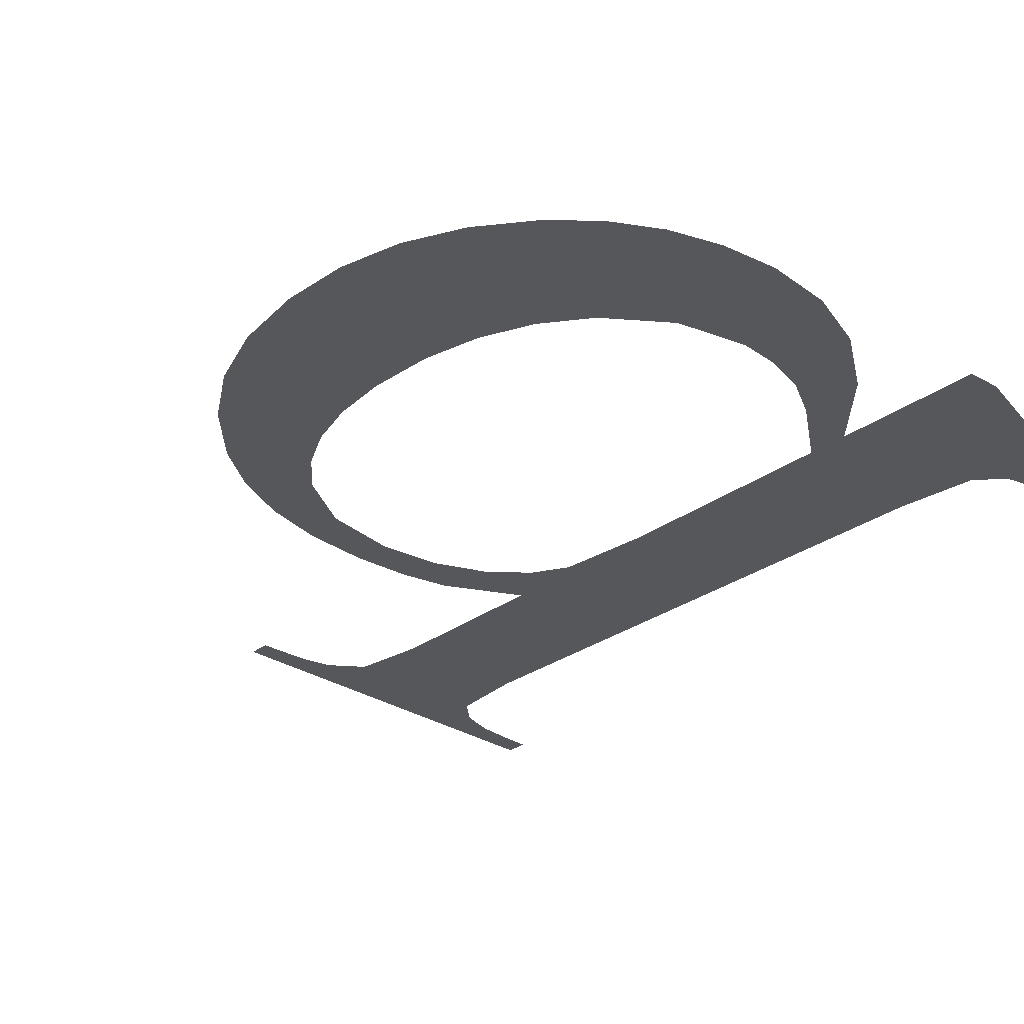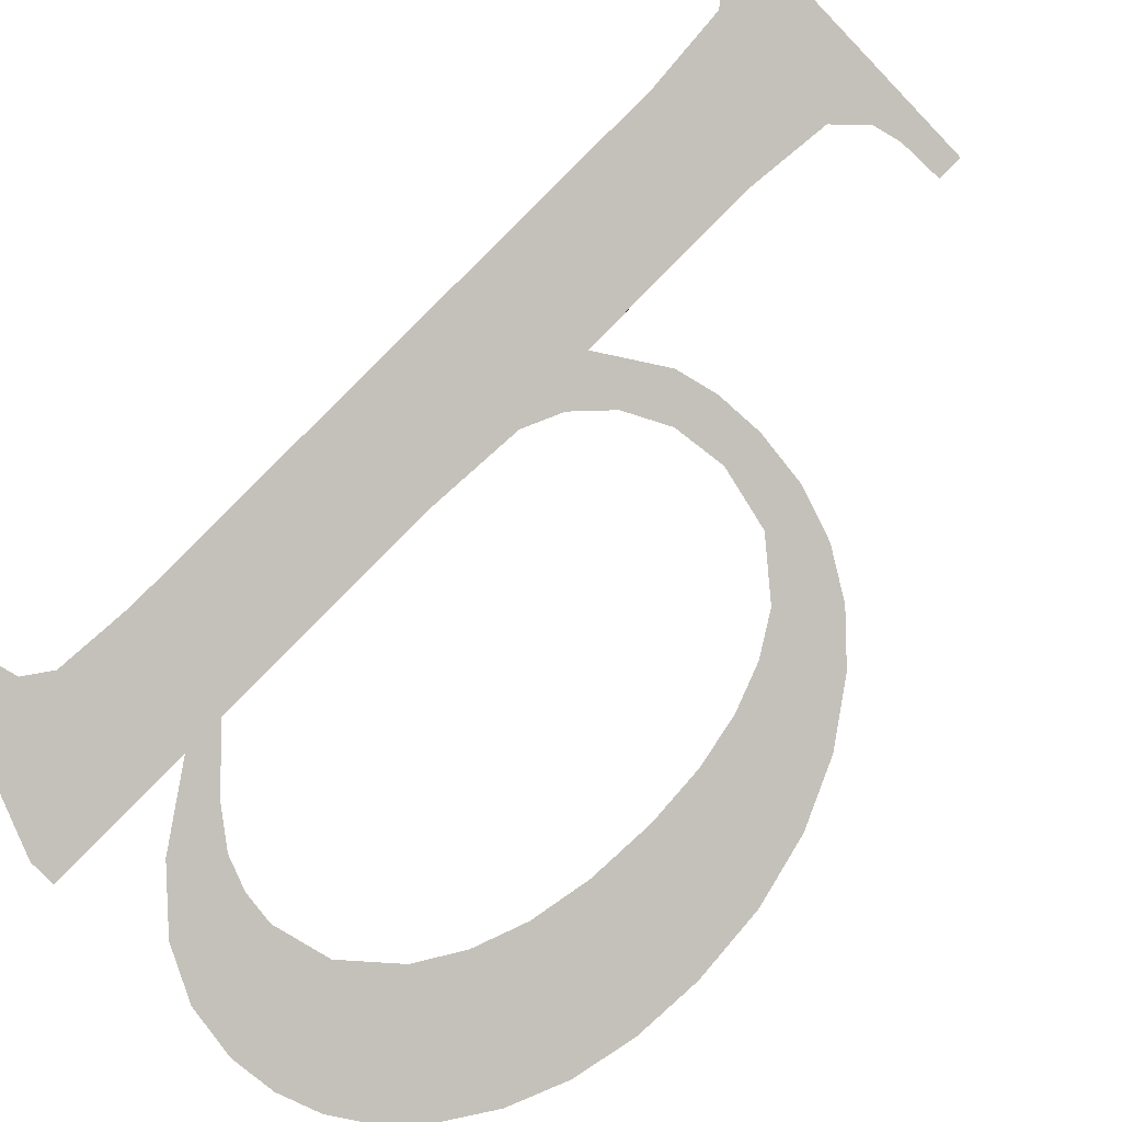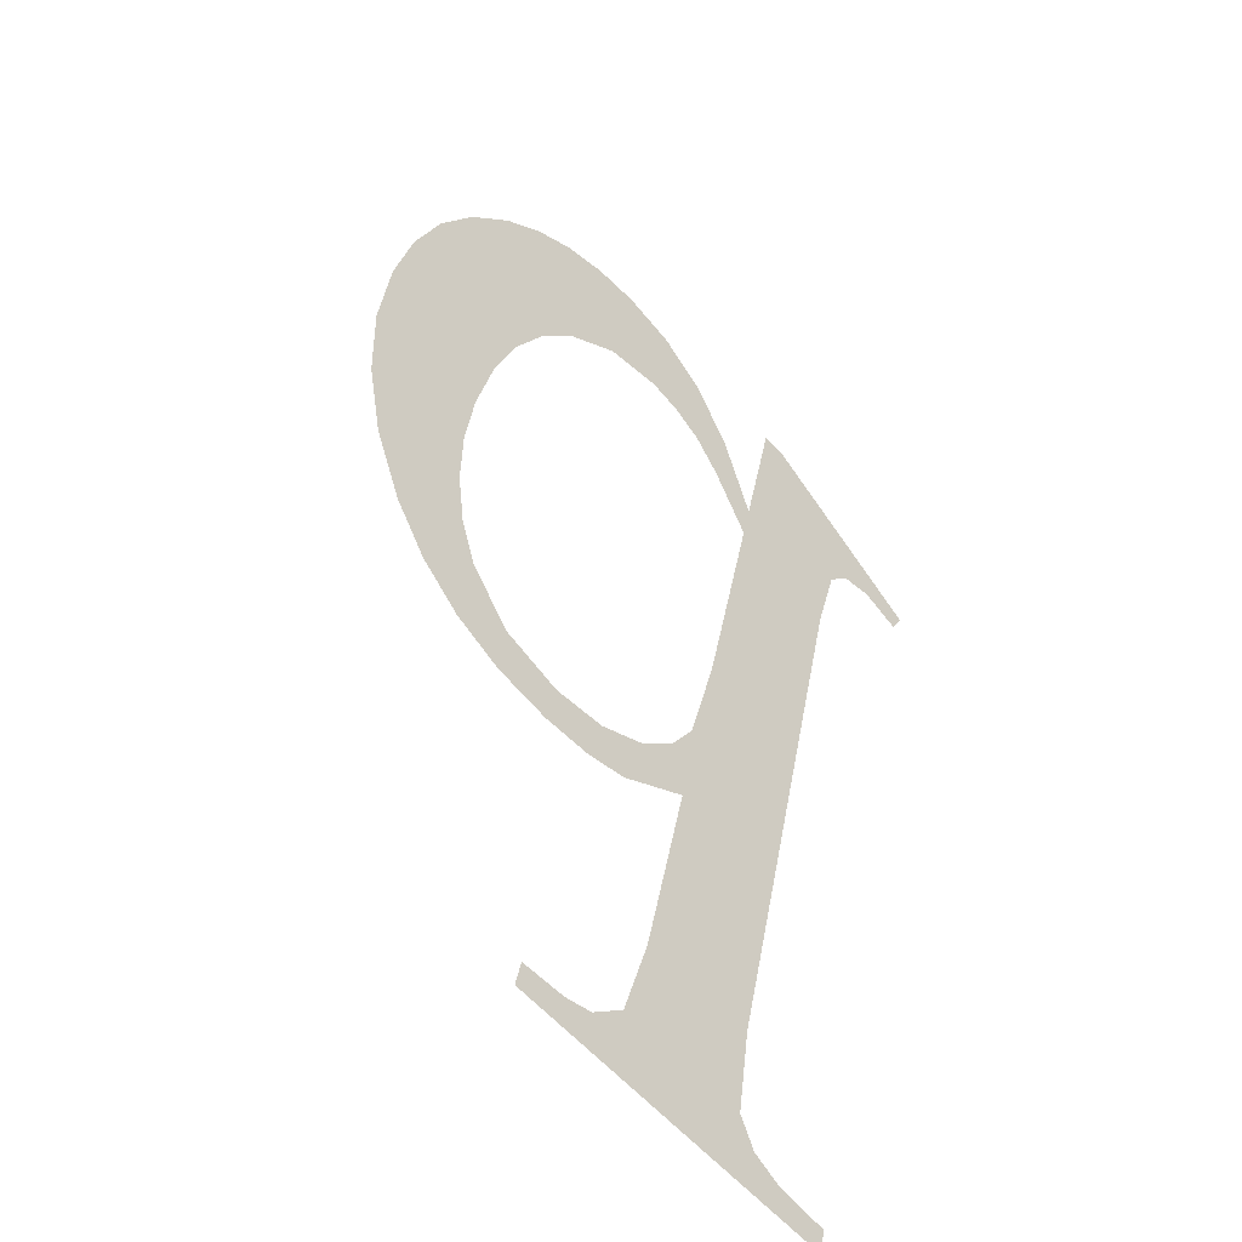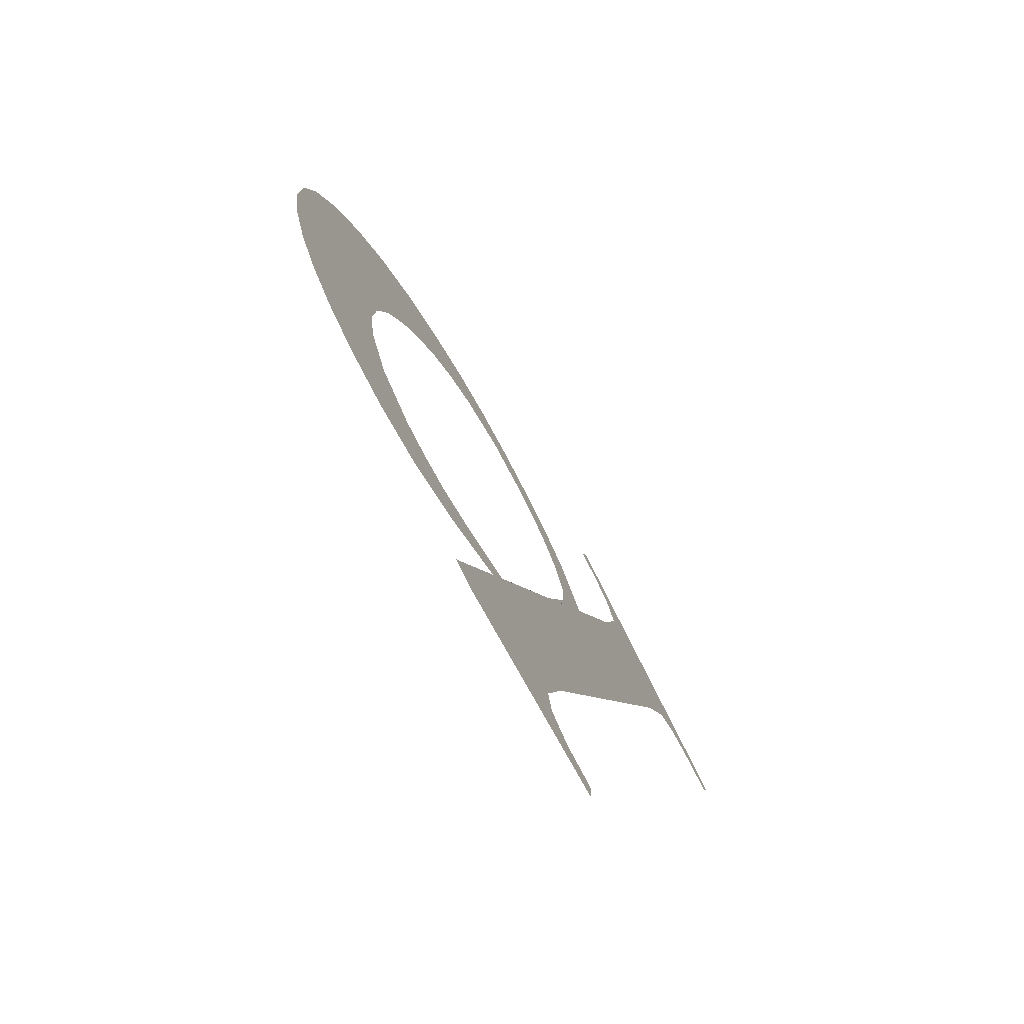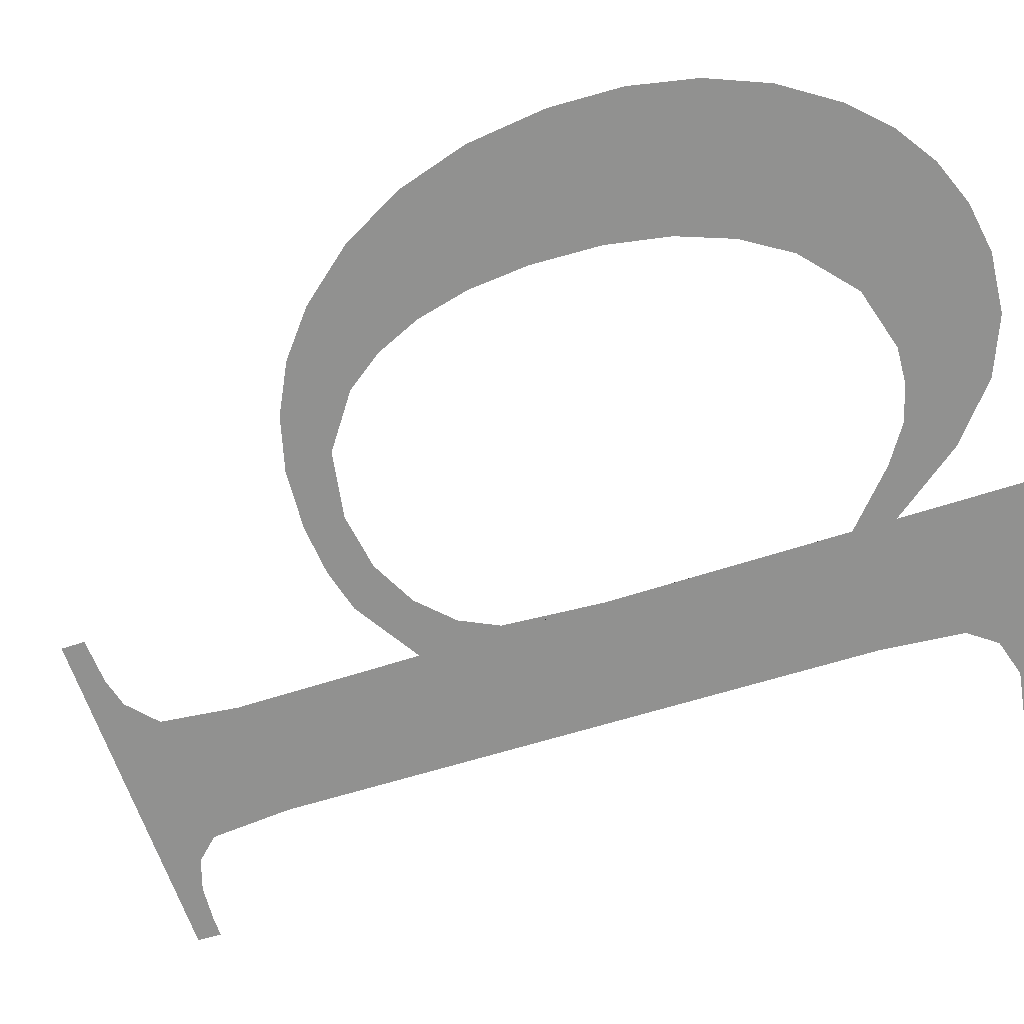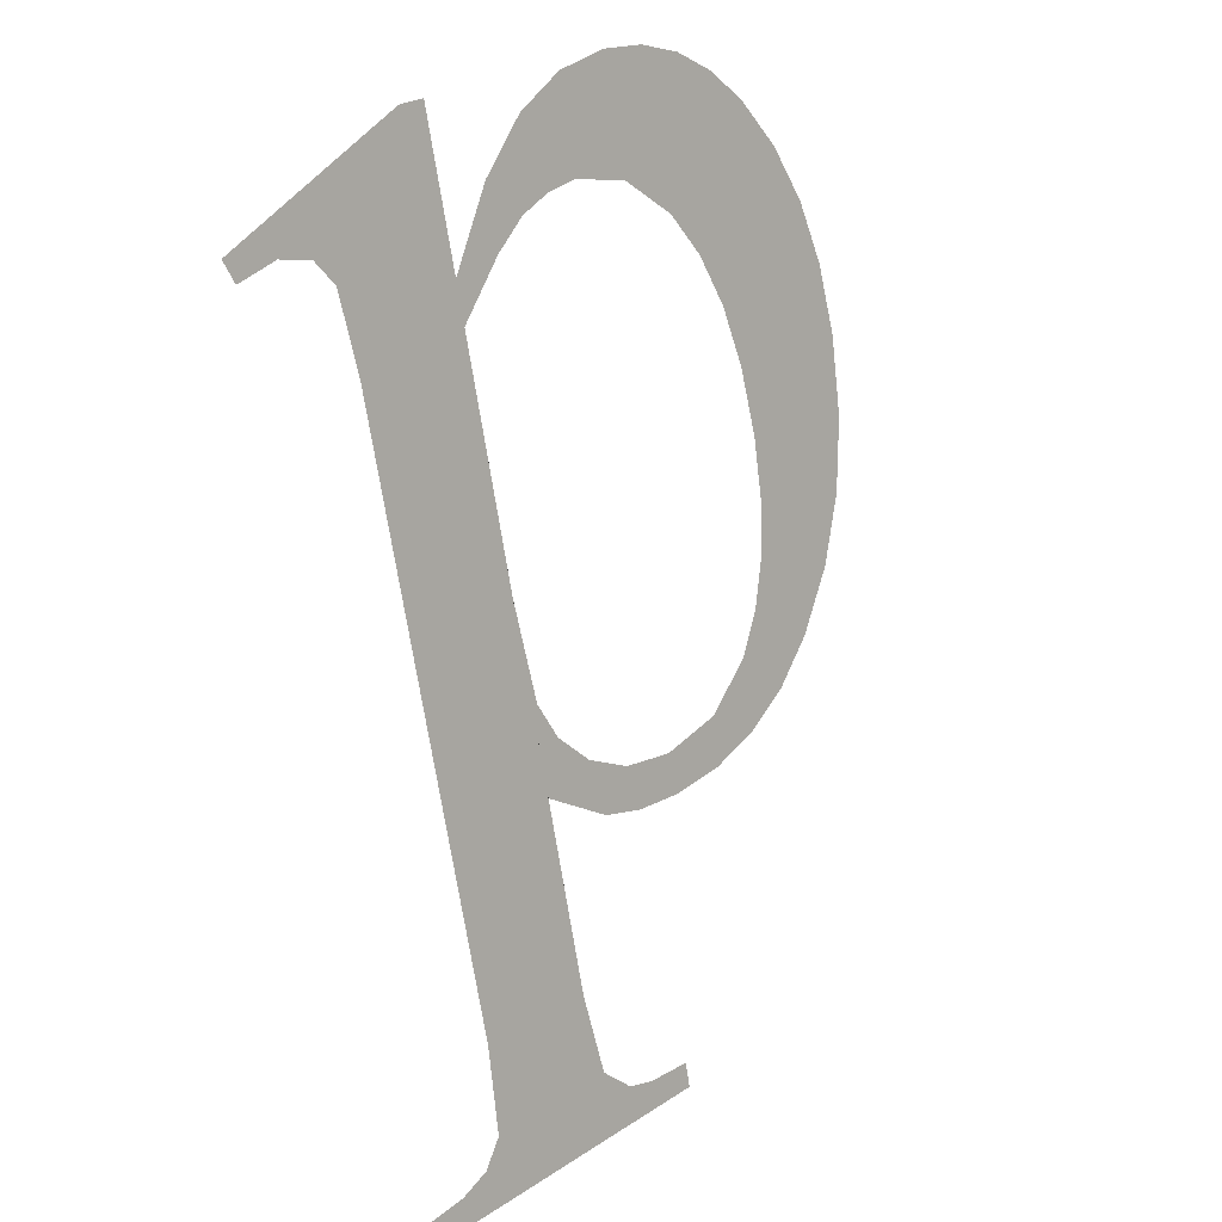
<metadata>
{"format":"obj","ext":"obj","renderer":"f3d","projection":"perspective","resolution":1024,"background":"white","views":[{"elev":-37.5,"azim":144.3,"up":"+Z"},{"elev":-78.5,"azim":-46.0,"up":"+Z"},{"elev":-65.1,"azim":133.4,"up":"+Y"},{"elev":77.5,"azim":-116.3,"up":"+Y"},{"elev":-73.2,"azim":111.3,"up":"+Z"},{"elev":27.1,"azim":-44.8,"up":"+Y"}]}
</metadata>
<code>
o mesh310/mesh310-geometry#mesh310-geometry
v -0.5288 0.04115 0.1722
v -0.5307 0.04015 0.1724
v -0.5308 0.04037 0.1724
v -0.5302 0.04025 0.1724
v -0.5299 0.04017 0.1724
v -0.5297 0.03992 0.1725
v -0.5297 0.03914 0.1727
v -0.5297 0.0332 0.174
v -0.5285 0.03316 0.174
v -0.5284 0.03234 0.1742
v -0.5285 0.04115 0.1722
v -0.5281 0.03206 0.1743
v -0.5285 0.03969 0.1725
v -0.5297 0.03234 0.1742
v -0.5285 0.03928 0.1726
v -0.5274 0.0317 0.1743
v -0.528 0.04039 0.1724
v -0.5285 0.03693 0.1732
v -0.53 0.0321 0.1743
v -0.5279 0.03198 0.1743
v -0.528 0.03977 0.1725
v -0.5285 0.03507 0.1736
v -0.5303 0.03199 0.1743
v -0.5274 0.03196 0.1743
v -0.5275 0.04085 0.1723
v -0.5284 0.03593 0.1734
v -0.5306 0.03196 0.1743
v -0.5277 0.04002 0.1725
v -0.5279 0.03466 0.1737
v -0.5308 0.0317 0.1743
v -0.5273 0.04015 0.1724
v -0.5283 0.03556 0.1735
v -0.5308 0.03196 0.1743
v -0.527 0.0411 0.1722
v -0.528 0.03523 0.1735
v -0.527 0.04019 0.1724
v -0.5275 0.03501 0.1736
v -0.5264 0.04005 0.1725
v -0.5275 0.03455 0.1737
v -0.5264 0.04118 0.1722
v -0.527 0.03493 0.1736
v -0.526 0.04114 0.1722
v -0.527 0.03452 0.1737
v -0.5259 0.03965 0.1725
v -0.5264 0.03506 0.1736
v -0.5255 0.041 0.1722
v -0.5264 0.03457 0.1737
v -0.5256 0.03922 0.1726
v -0.5259 0.03474 0.1737
v -0.5254 0.03871 0.1728
v -0.5258 0.03547 0.1735
v -0.5252 0.04077 0.1723
v -0.5254 0.03501 0.1736
v -0.5253 0.03811 0.1729
v -0.5256 0.03585 0.1734
v -0.5253 0.03744 0.173
v -0.5254 0.03631 0.1733
v -0.525 0.03539 0.1735
v -0.5253 0.03683 0.1732
v -0.5248 0.04044 0.1724
v -0.5246 0.03596 0.1734
v -0.5245 0.03995 0.1725
v -0.5243 0.03659 0.1732
v -0.5242 0.0394 0.1726
v -0.5241 0.0373 0.1731
v -0.5241 0.03877 0.1727
v -0.524 0.03808 0.1729
f 1 2 3
f 2 1 4
f 3 2 1
f 4 1 2
f 4 1 5
f 5 1 4
f 5 1 6
f 6 1 5
f 6 1 7
f 7 1 6
f 7 1 8
f 8 1 7
f 9 8 1
f 1 8 9
f 10 8 9
f 9 8 10
f 9 1 11
f 11 1 9
f 12 8 10
f 10 8 12
f 9 11 13
f 13 11 9
f 12 14 8
f 8 14 12
f 9 13 15
f 15 13 9
f 16 14 12
f 12 14 16
f 17 15 13
f 13 15 17
f 9 15 18
f 18 15 9
f 16 19 14
f 14 19 16
f 16 12 20
f 20 12 16
f 15 17 21
f 21 17 15
f 9 18 22
f 22 18 9
f 16 23 19
f 19 23 16
f 16 20 24
f 24 20 16
f 21 17 25
f 25 17 21
f 26 22 18
f 18 22 26
f 16 27 23
f 23 27 16
f 21 25 28
f 28 25 21
f 22 26 29
f 29 26 22
f 30 27 16
f 16 27 30
f 28 25 31
f 31 25 28
f 29 26 32
f 32 26 29
f 27 30 33
f 33 30 27
f 31 25 34
f 34 25 31
f 29 32 35
f 35 32 29
f 31 34 36
f 36 34 31
f 29 35 37
f 36 34 38
f 38 34 36
f 37 35 29
f 29 37 39
f 39 37 29
f 38 34 40
f 40 34 38
f 39 37 41
f 41 37 39
f 38 40 42
f 42 40 38
f 39 41 43
f 43 41 39
f 38 42 44
f 44 42 38
f 43 41 45
f 45 41 43
f 44 42 46
f 46 42 44
f 43 45 47
f 47 45 43
f 44 46 48
f 48 46 44
f 47 45 49
f 49 45 47
f 48 46 50
f 50 46 48
f 49 45 51
f 51 45 49
f 50 46 52
f 52 46 50
f 49 51 53
f 53 51 49
f 50 52 54
f 54 52 50
f 53 51 55
f 55 51 53
f 54 52 56
f 56 52 54
f 53 55 57
f 57 55 53
f 58 56 52
f 52 56 58
f 53 57 59
f 59 57 53
f 58 59 56
f 56 59 58
f 58 52 60
f 60 52 58
f 53 59 58
f 58 59 53
f 58 60 61
f 61 60 58
f 61 60 62
f 62 60 61
f 61 62 63
f 63 62 61
f 63 62 64
f 64 62 63
f 63 64 65
f 65 64 63
f 65 64 66
f 66 64 65
f 65 66 67
f 67 66 65

</code>
